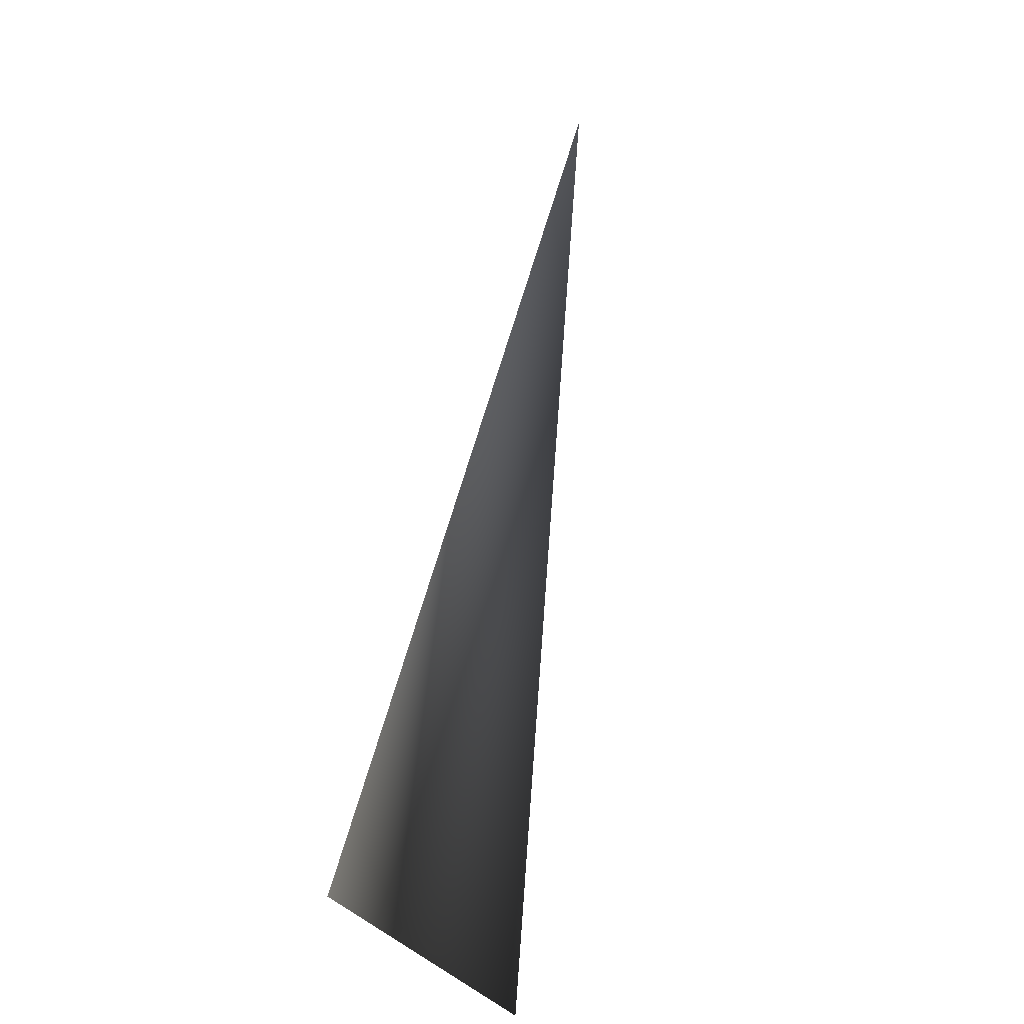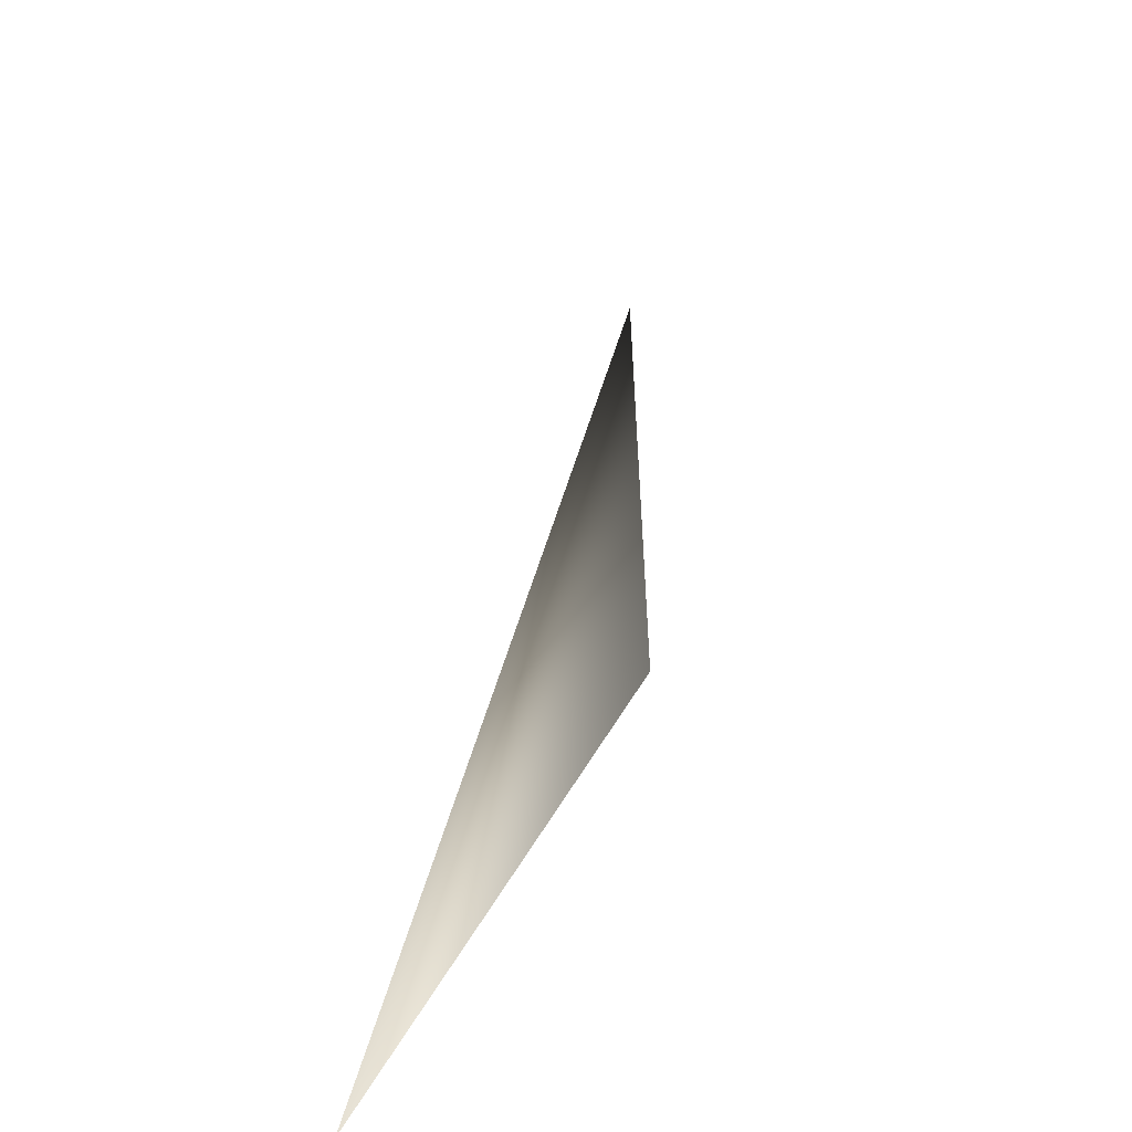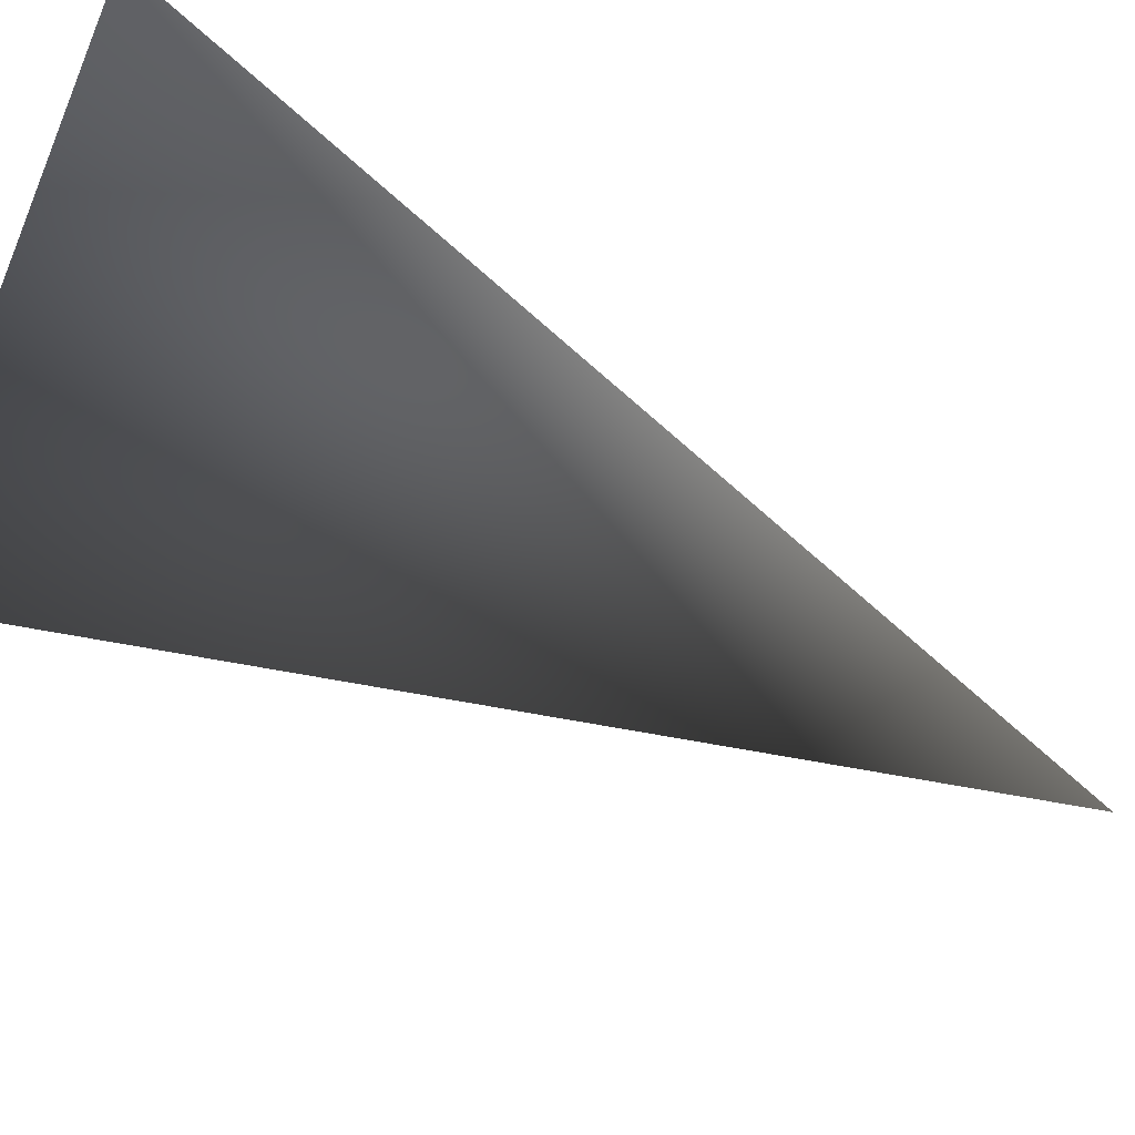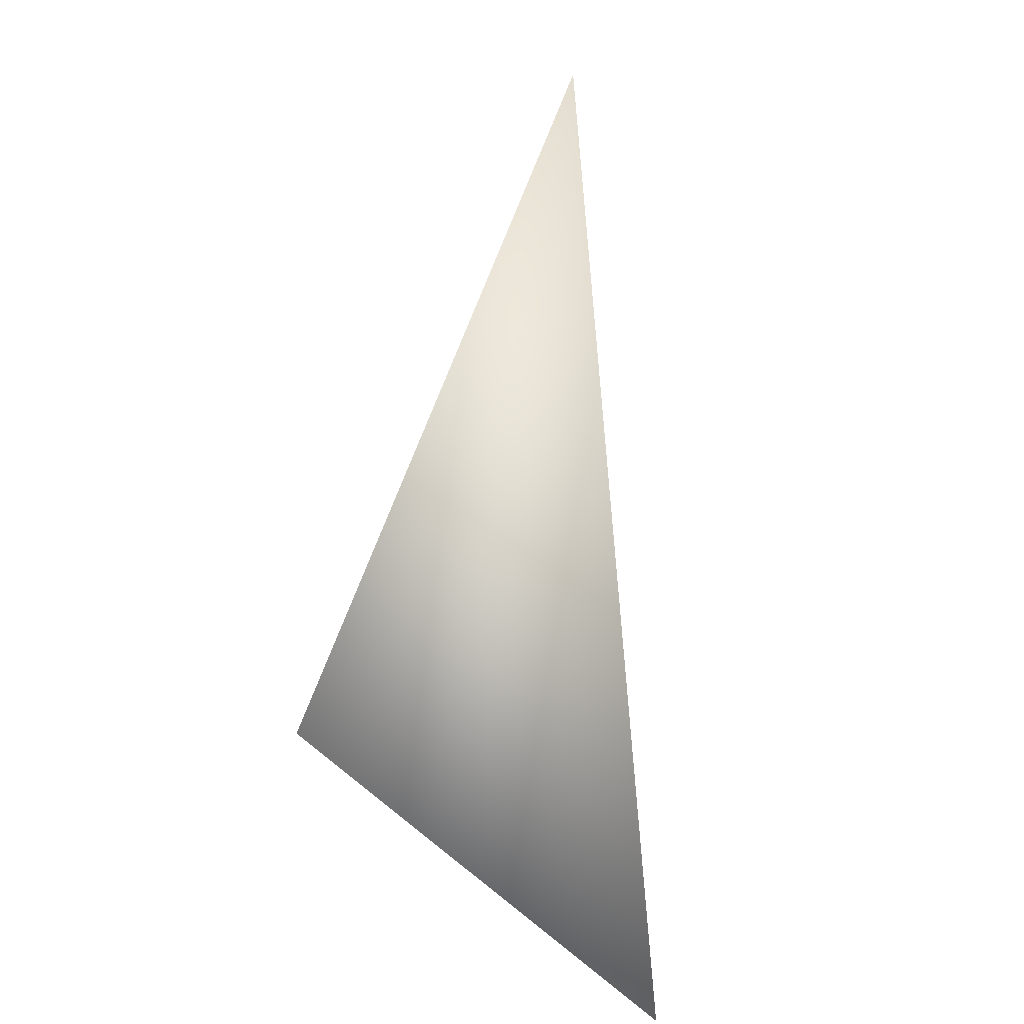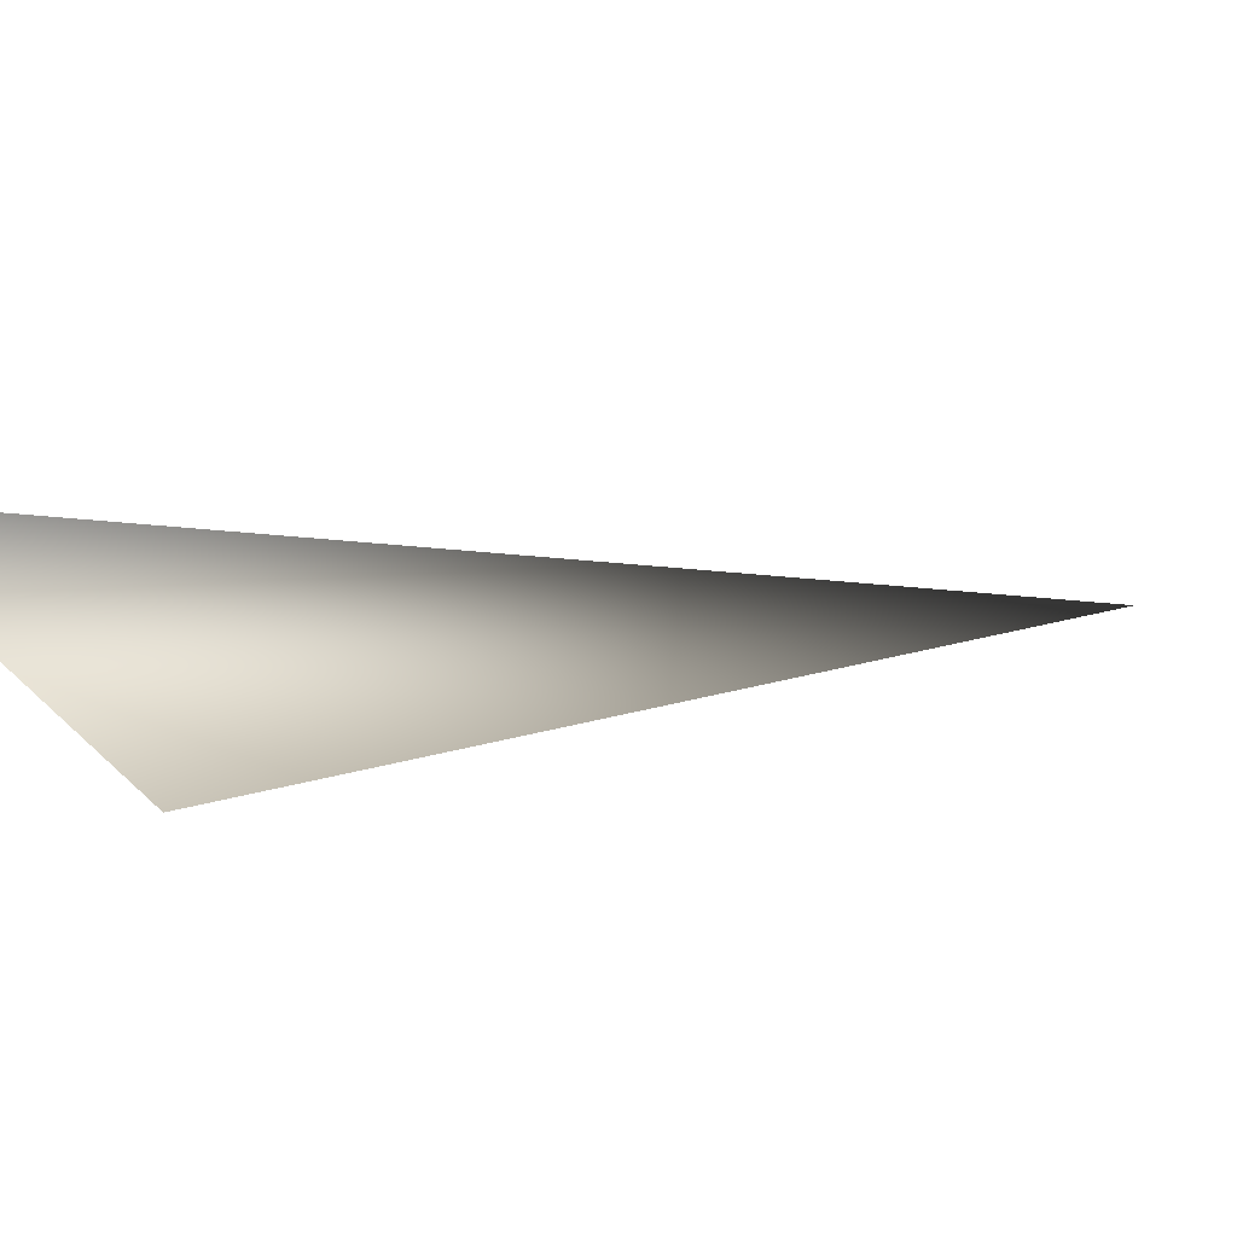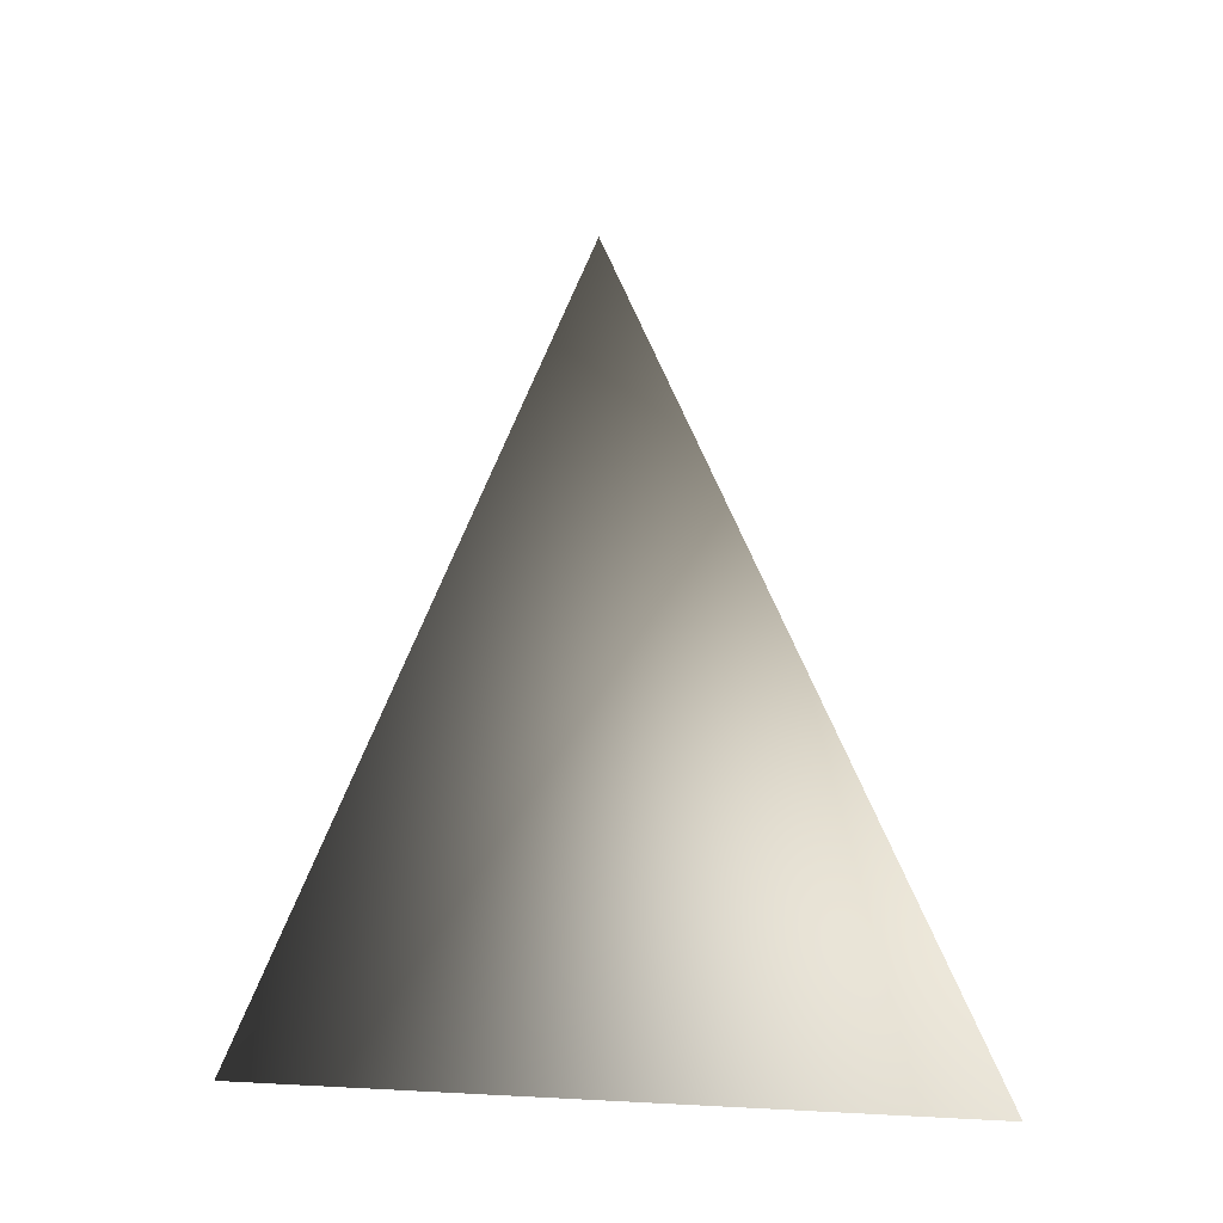
<metadata>
{"format":"obj","ext":"obj","renderer":"f3d","projection":"perspective","resolution":1024,"background":"white","views":[{"elev":-22.8,"azim":104.7,"up":"+Y"},{"elev":-48.4,"azim":65.3,"up":"+Y"},{"elev":-50.8,"azim":66.7,"up":"+Z"},{"elev":35.8,"azim":47.3,"up":"+Y"},{"elev":20.7,"azim":59.8,"up":"+Z"},{"elev":-28.8,"azim":-9.3,"up":"+Y"}]}
</metadata>
<code>
g Твердое тело1
v 0 50 0
v -20 -10 10
v 20 -10 10
f 1 2 3

</code>
